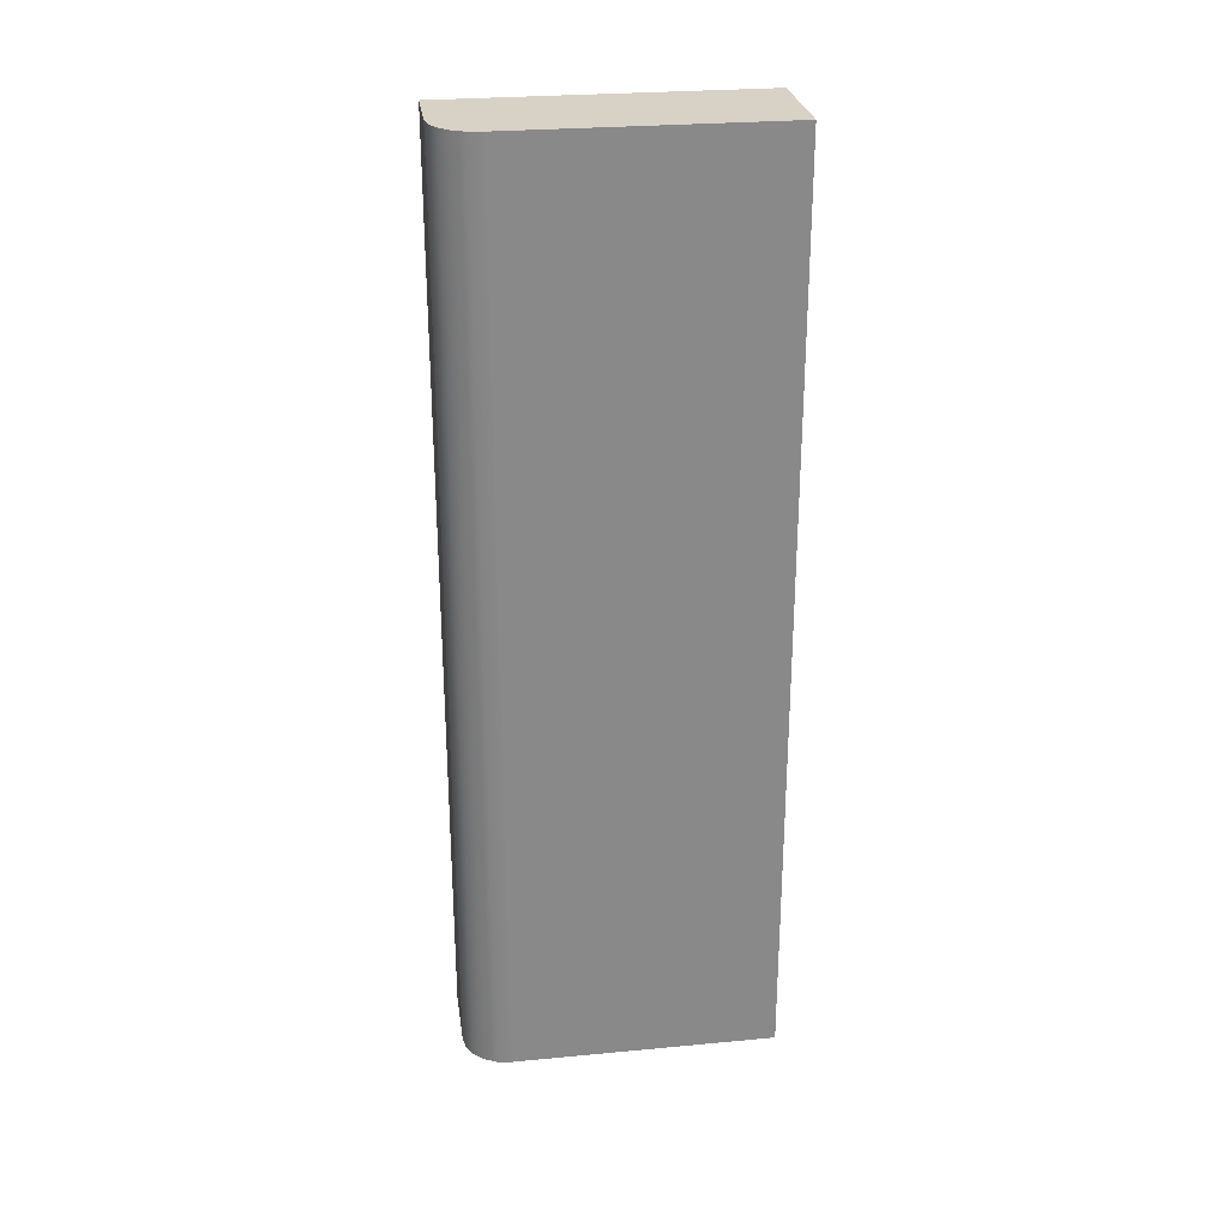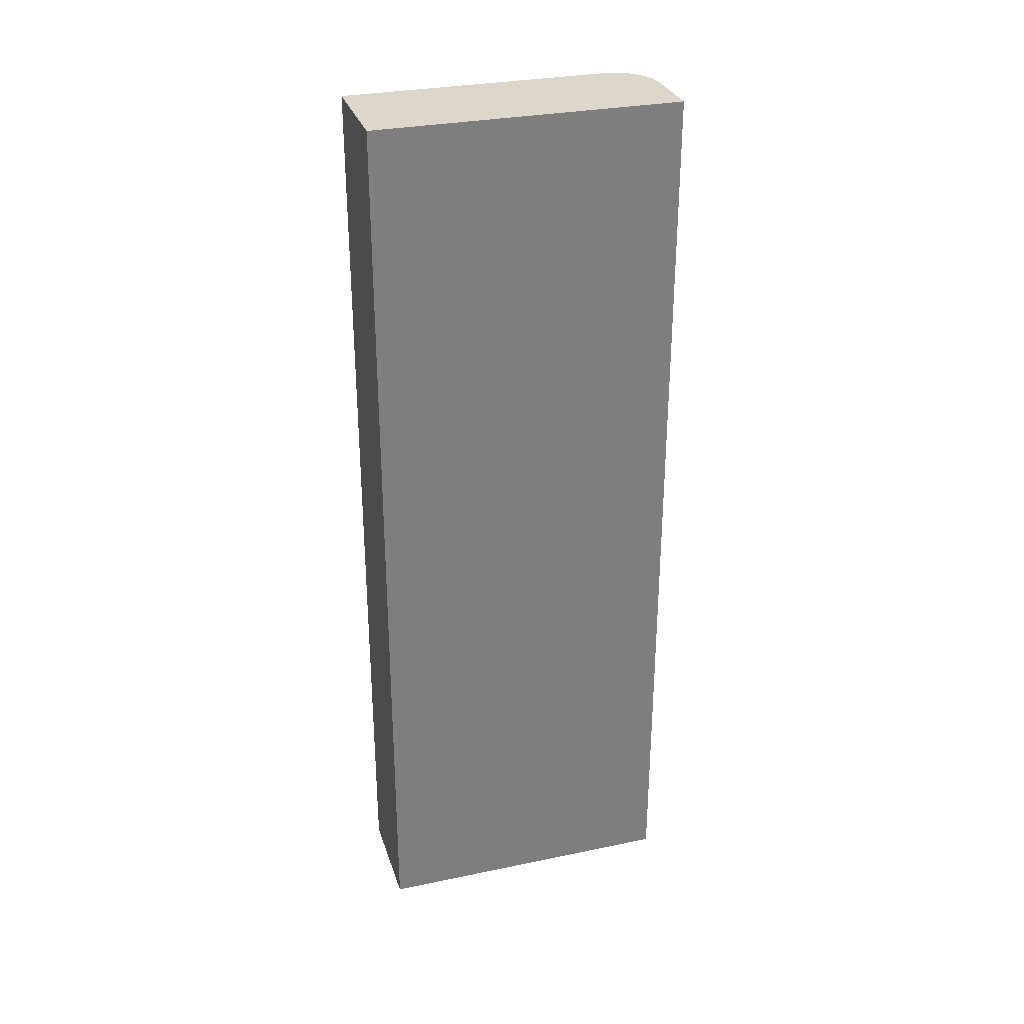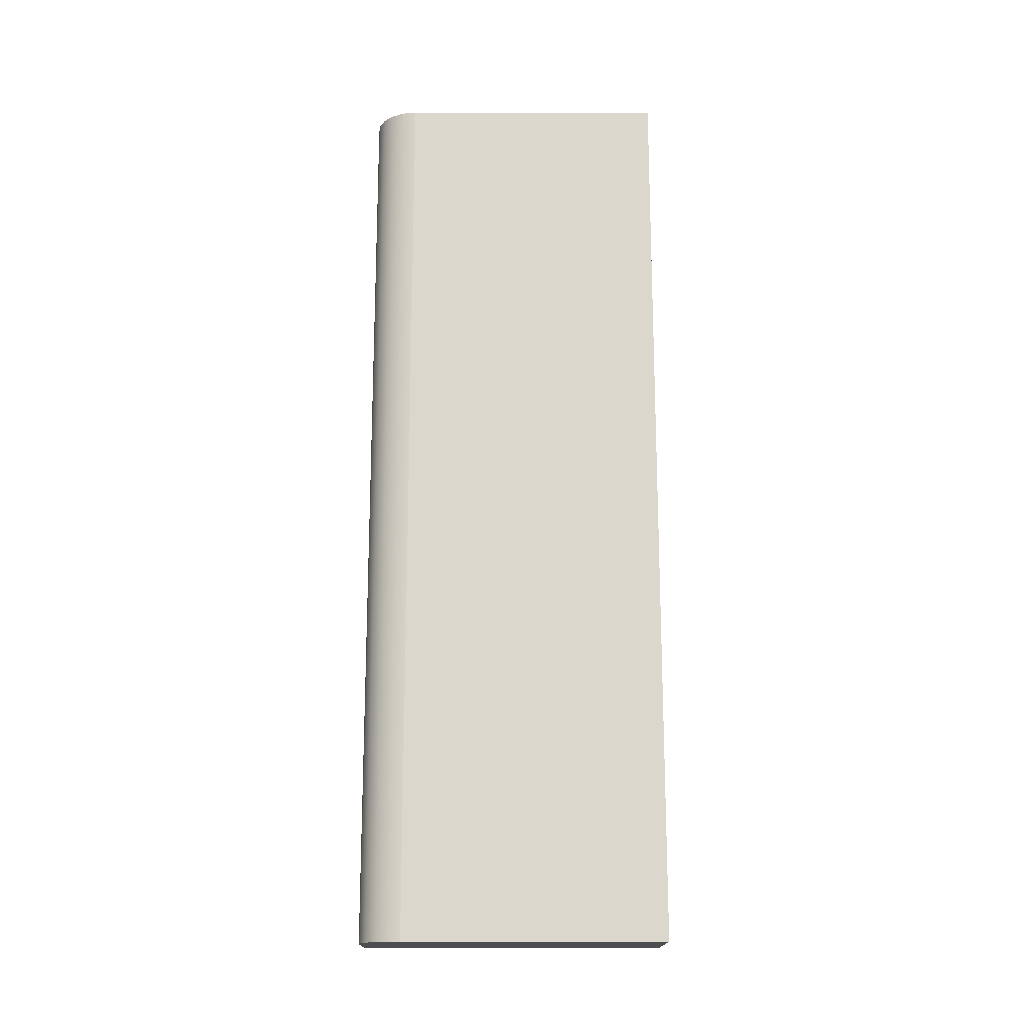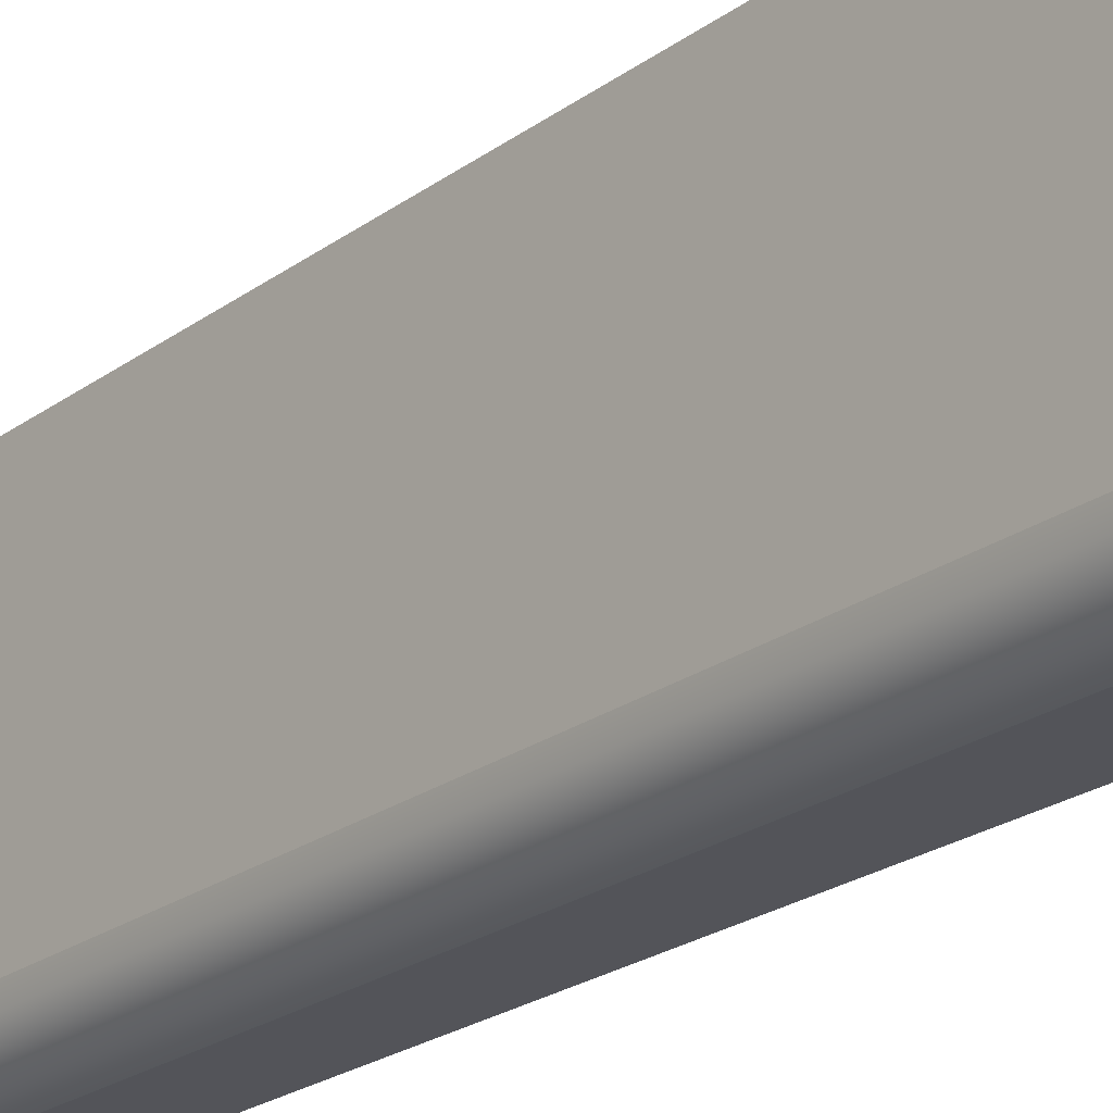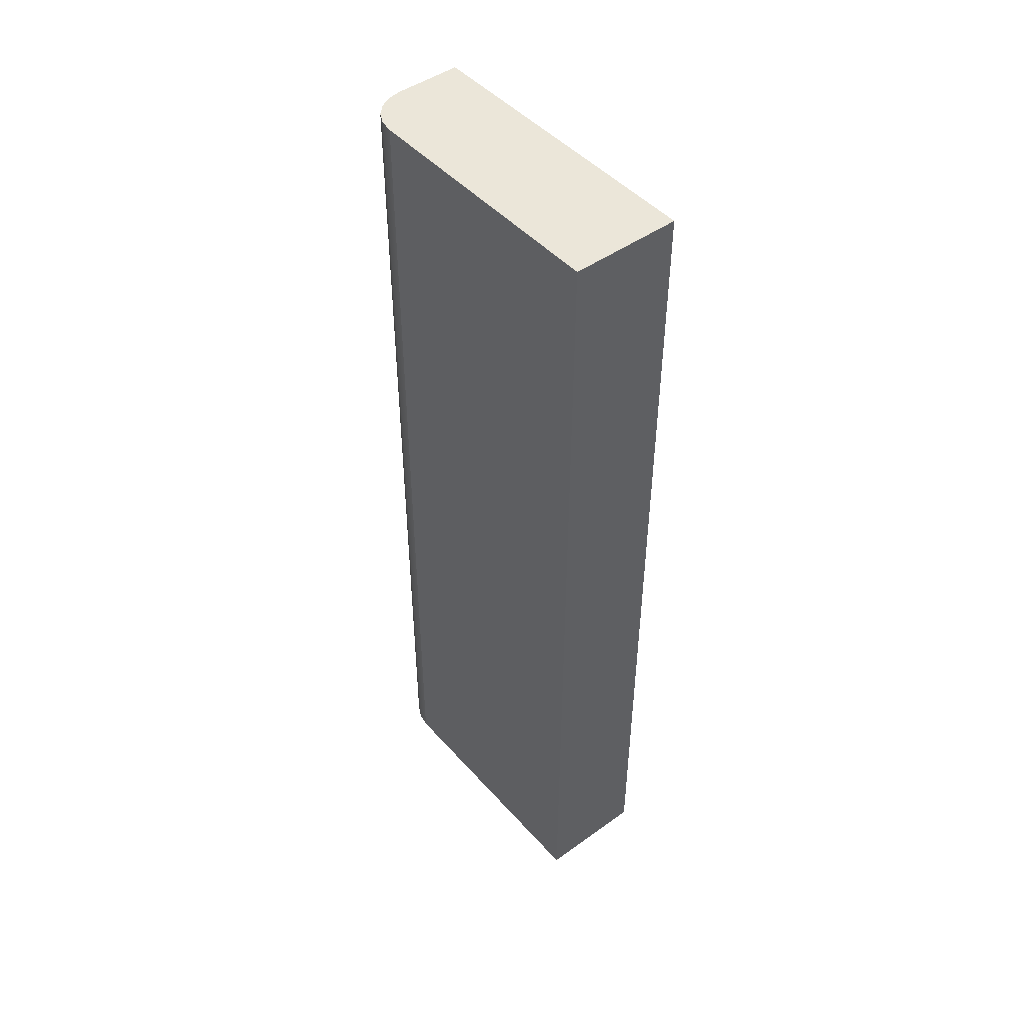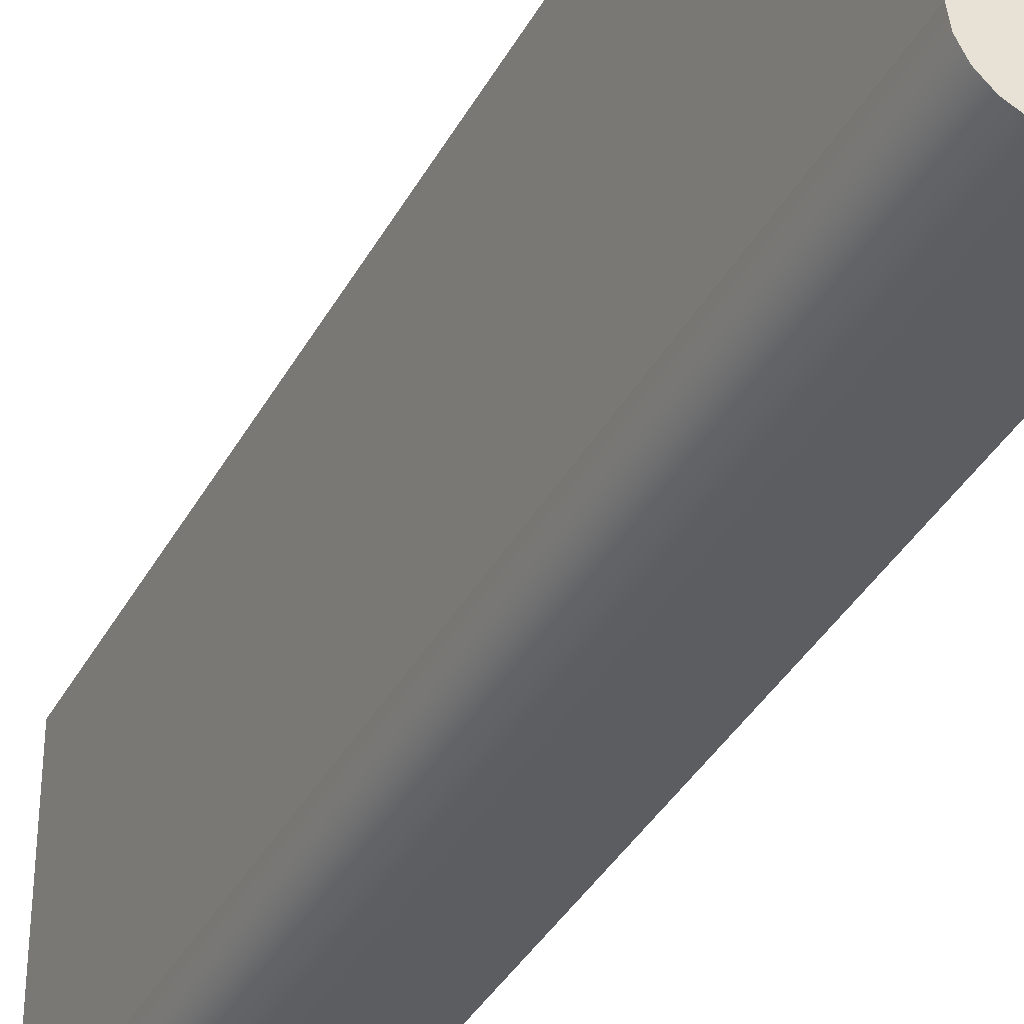
<metadata>
{"format":"obj","ext":"obj","renderer":"f3d","projection":"perspective","resolution":1024,"background":"white","views":[{"elev":27.3,"azim":81.8,"up":"+Z"},{"elev":30.5,"azim":-106.7,"up":"+Z"},{"elev":-17.1,"azim":89.8,"up":"+Z"},{"elev":-23.7,"azim":140.0,"up":"+Y"},{"elev":46.9,"azim":140.9,"up":"+Z"},{"elev":-36.6,"azim":154.7,"up":"+Y"}]}
</metadata>
<code>
o mesh6/mesh6-geometry#mesh6-geometry
v 0.5011 0.02779 0.2547
v 0.5367 0.02779 -0.2393
v 0.5367 0.02779 0.2547
v 0.5011 0.02779 -0.2393
v 0.544 0.02895 -0.2393
v 0.544 0.02895 0.2547
v 0.5011 0.1941 -0.2393
v 0.5011 0.1941 0.2547
v 0.5507 0.03232 -0.2393
v 0.5507 0.03232 0.2547
v 0.5605 0.1941 -0.2393
v 0.5559 0.03758 -0.2393
v 0.5559 0.03758 0.2547
v 0.5605 0.1941 0.2547
v 0.5605 0.05154 -0.2393
v 0.5593 0.0442 -0.2393
v 0.5593 0.0442 0.2547
v 0.5605 0.05154 0.2547
f 1 2 3
f 2 1 4
f 3 2 1
f 4 1 2
f 5 3 2
f 2 3 5
f 6 1 3
f 3 1 6
f 1 7 4
f 4 7 1
f 7 2 4
f 4 2 7
f 3 5 6
f 6 5 3
f 2 7 5
f 5 7 2
f 1 6 8
f 8 6 1
f 7 1 8
f 8 1 7
f 9 6 5
f 5 6 9
f 5 7 9
f 9 7 5
f 8 6 10
f 10 6 8
f 8 11 7
f 7 11 8
f 6 9 10
f 10 9 6
f 9 7 12
f 12 7 9
f 8 10 13
f 13 10 8
f 11 8 14
f 14 8 11
f 15 7 11
f 11 7 15
f 12 10 9
f 9 10 12
f 12 7 16
f 16 7 12
f 10 12 13
f 13 12 10
f 8 13 17
f 17 13 8
f 8 18 14
f 14 18 8
f 14 15 11
f 11 15 14
f 16 7 15
f 15 7 16
f 17 12 16
f 16 12 17
f 12 17 13
f 13 17 12
f 8 17 18
f 18 17 8
f 15 14 18
f 18 14 15
f 18 16 15
f 15 16 18
f 16 18 17
f 17 18 16

</code>
